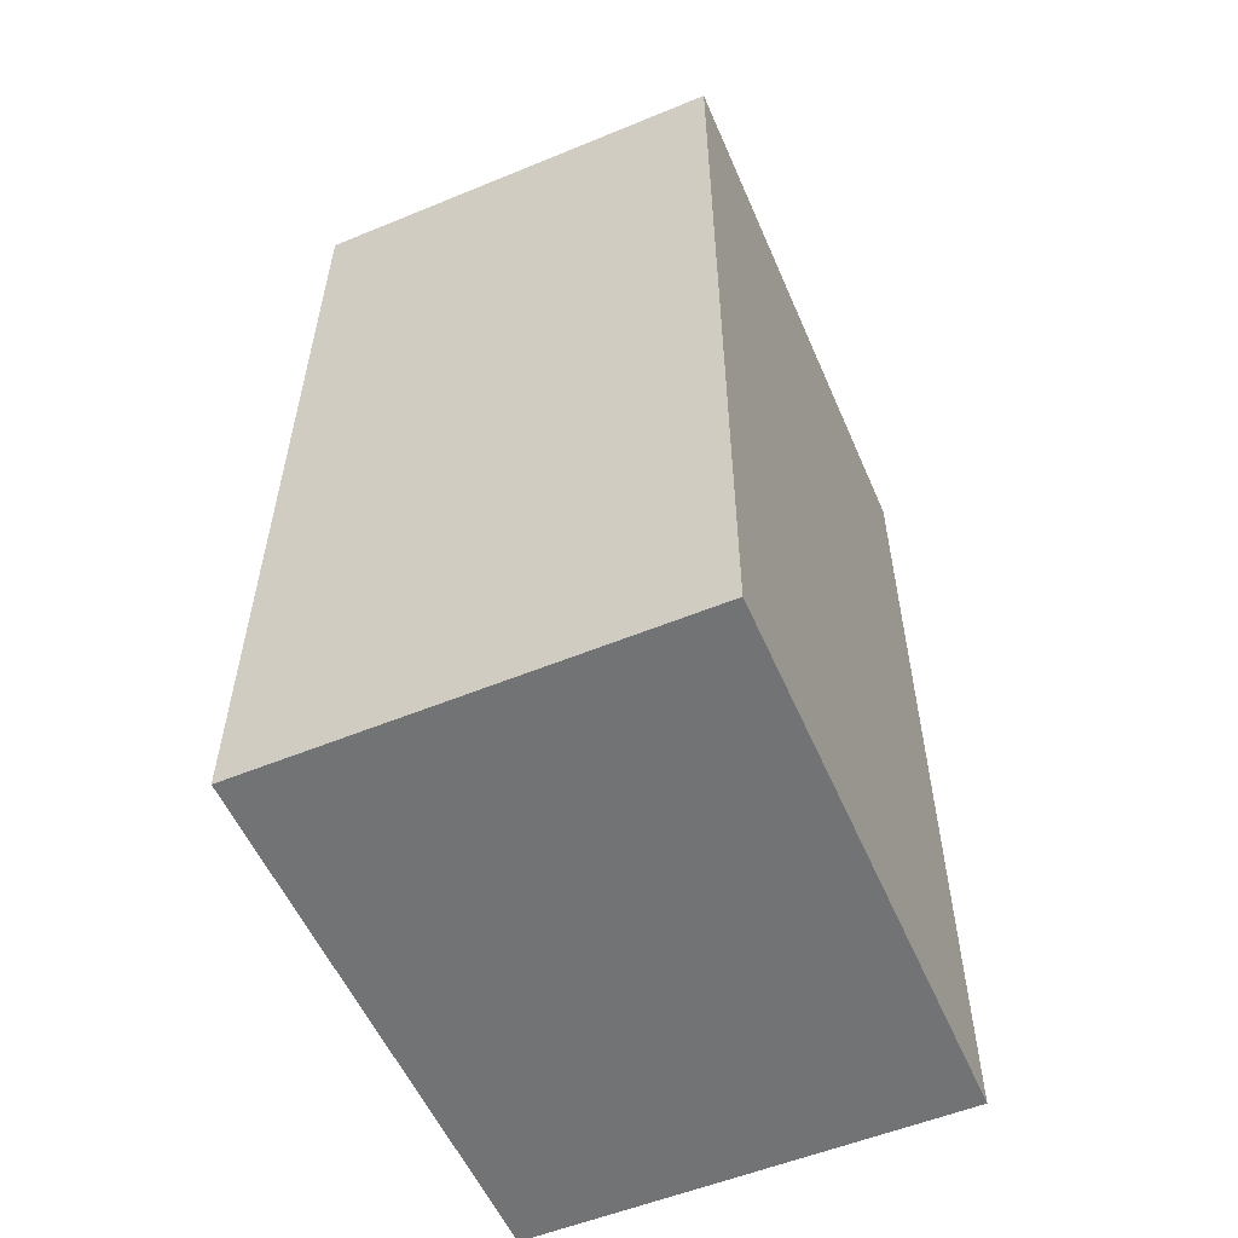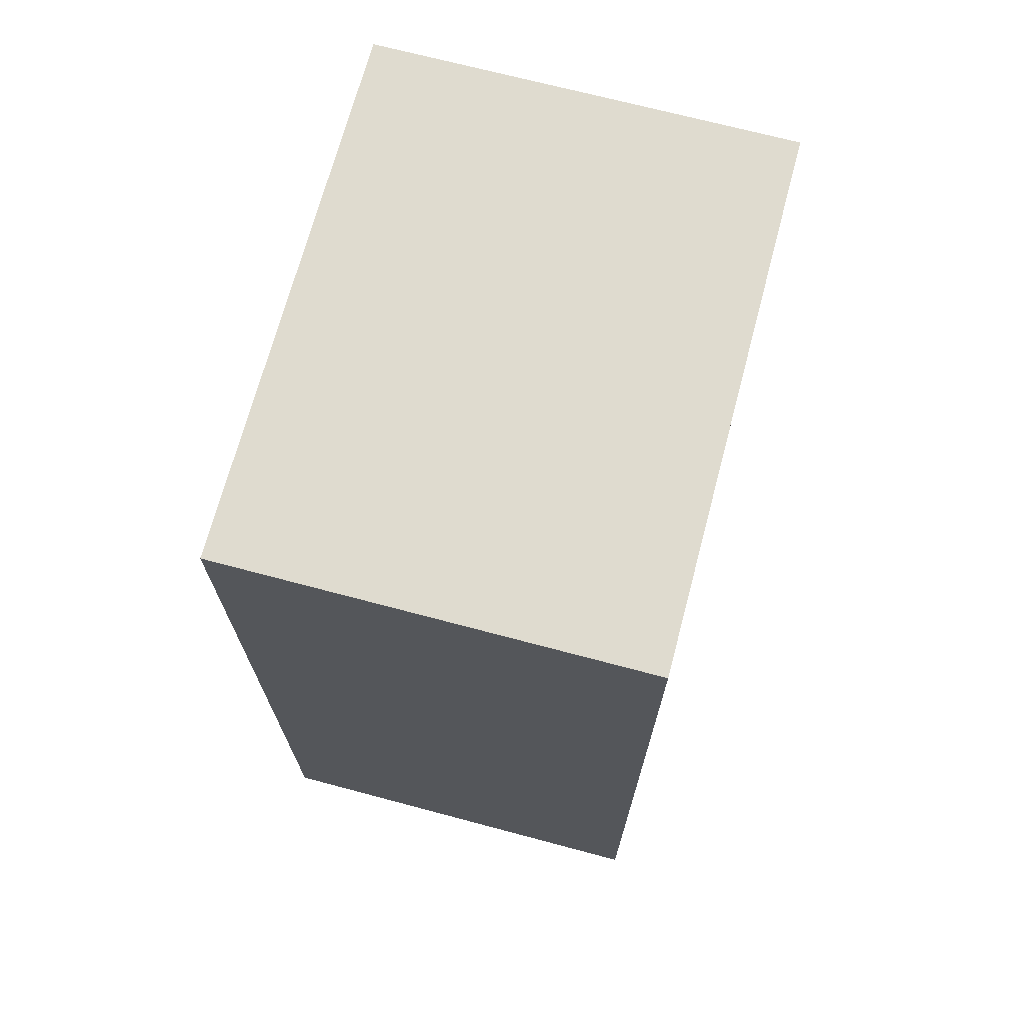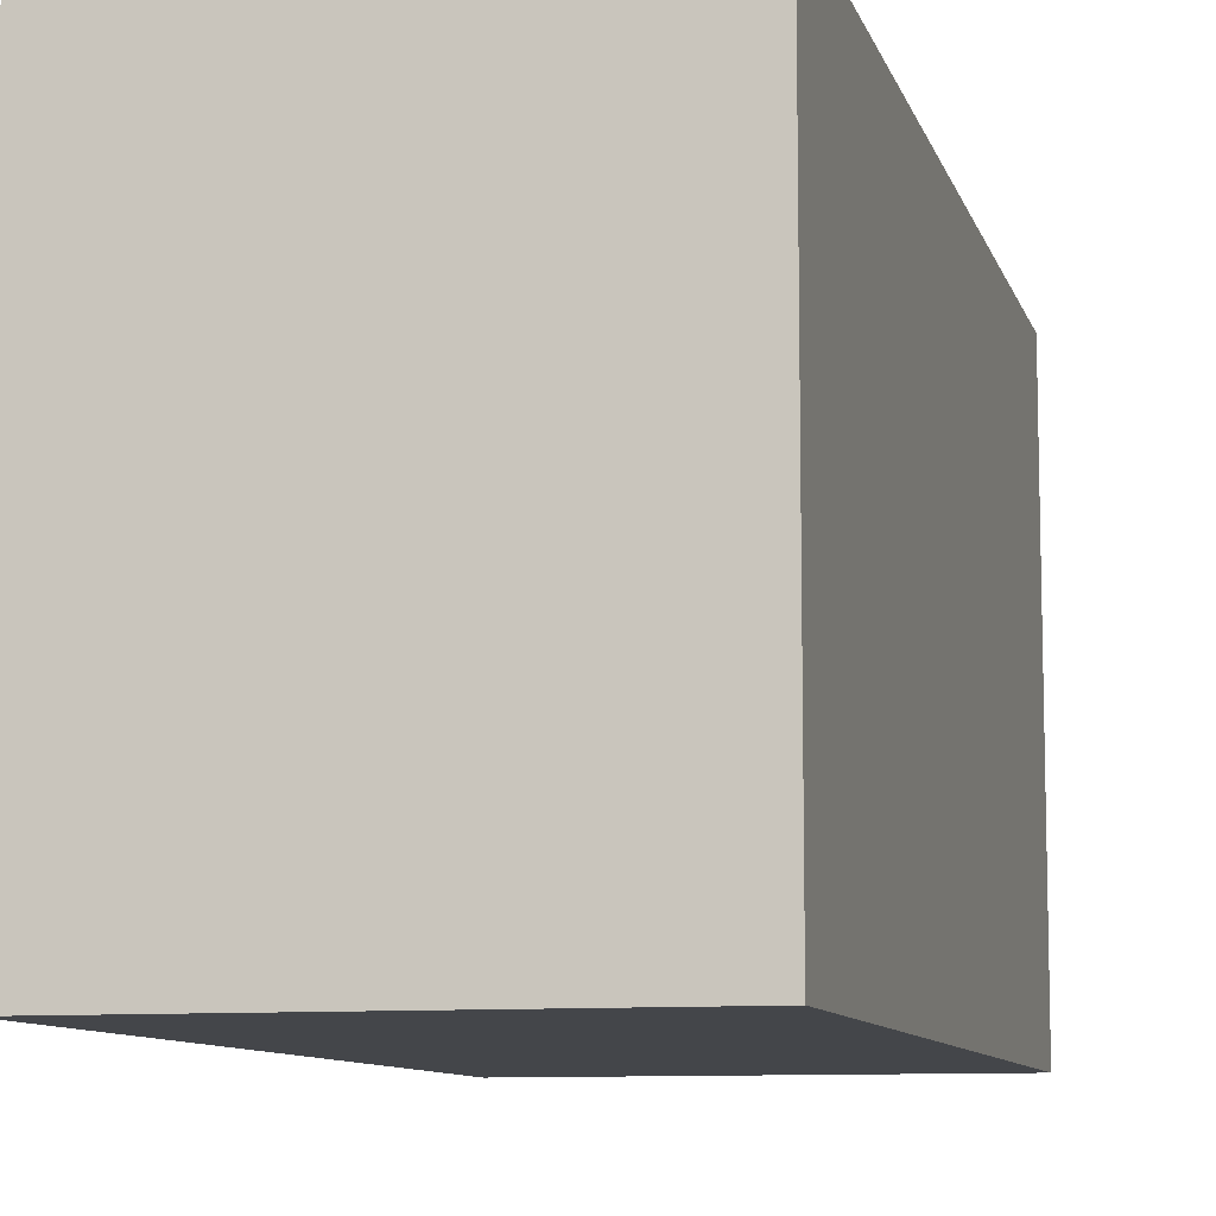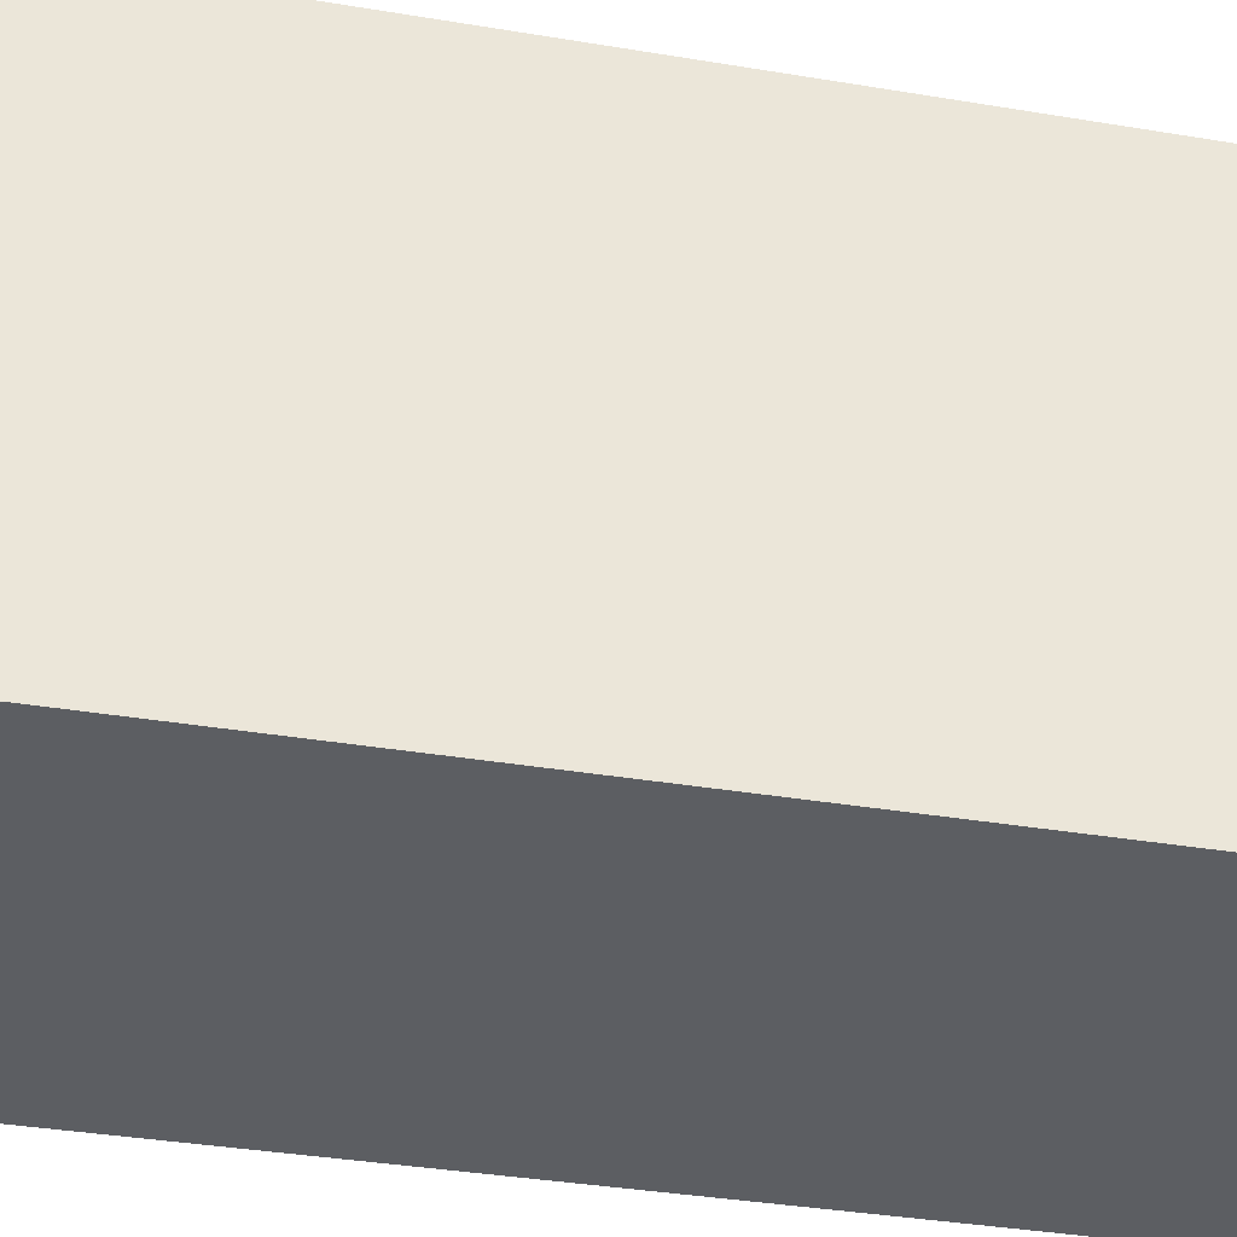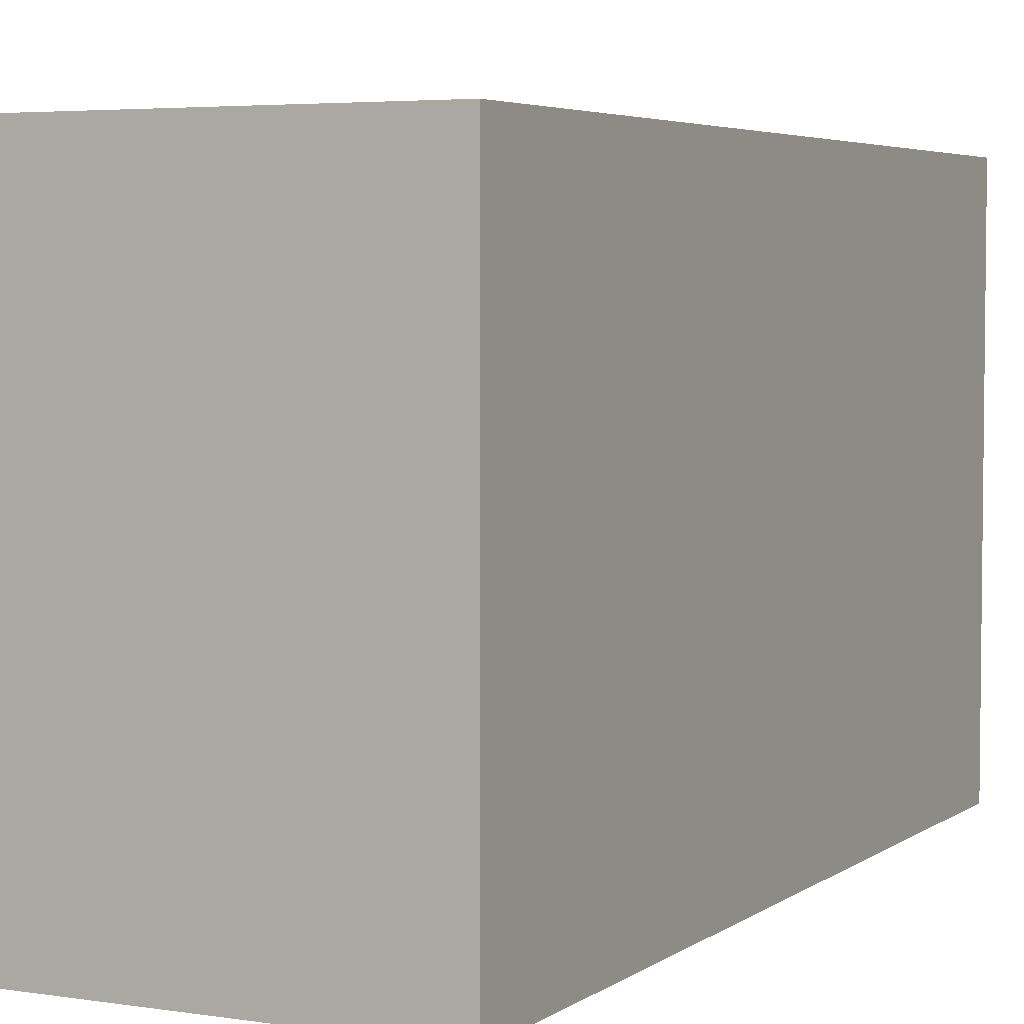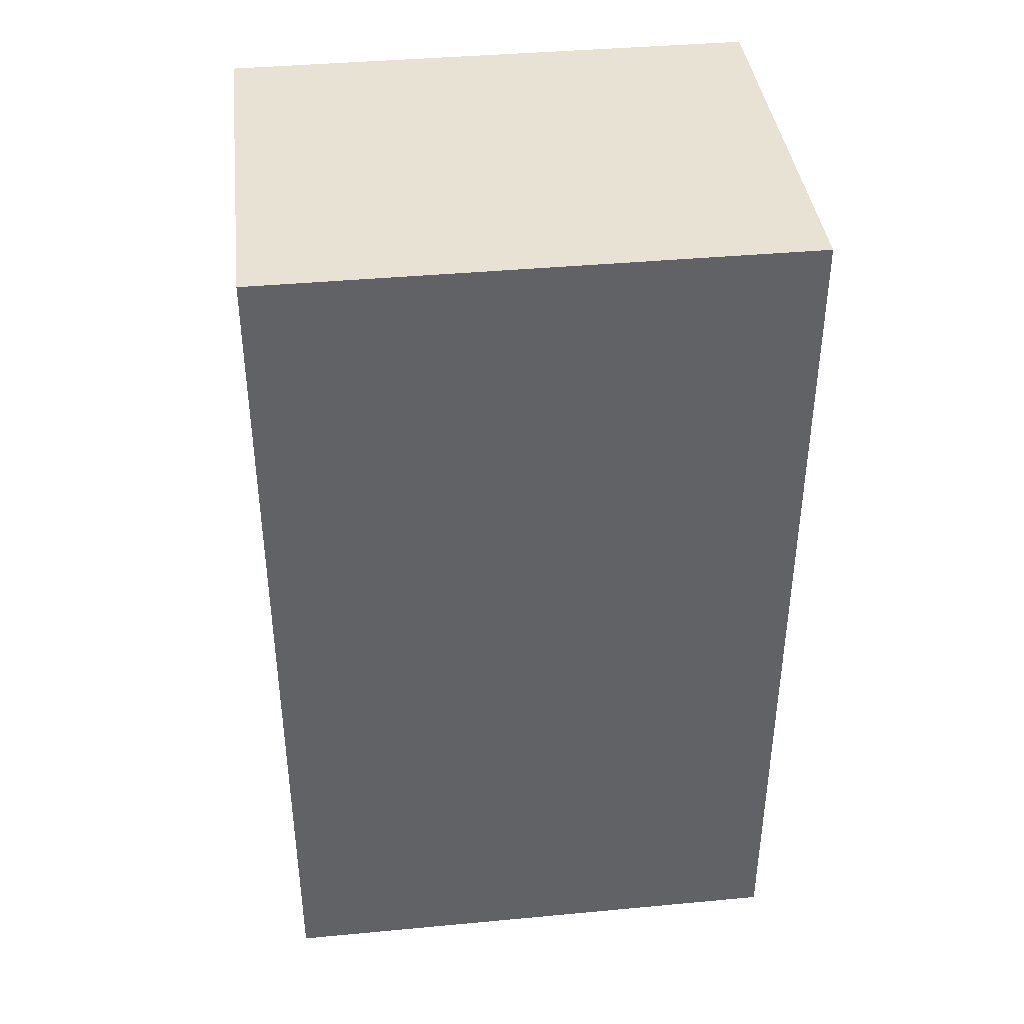
<metadata>
{"format":"obj","ext":"obj","renderer":"f3d","projection":"perspective","resolution":1024,"background":"white","views":[{"elev":-55.7,"azim":23.3,"up":"+Y"},{"elev":70.3,"azim":-165.1,"up":"+Y"},{"elev":-9.4,"azim":-165.9,"up":"+Z"},{"elev":-37.9,"azim":-101.9,"up":"+Z"},{"elev":4.4,"azim":-153.3,"up":"+Z"},{"elev":39.7,"azim":83.4,"up":"+Y"}]}
</metadata>
<code>
v 0.01885 -0.1156 -0.09848
v 0.01885 -0.1156 -0.2348
v 0.01885 0.1156 -0.09848
v -0.08721 0.1156 -0.09848
v -0.08721 -0.1156 -0.09848
v -0.08721 0.1156 -0.2348
v 0.01885 0.1156 -0.2348
v -0.08721 -0.1156 -0.2348
f 1 2 3
f 1 3 4
f 5 2 1
f 5 1 4
f 6 4 3
f 6 5 4
f 7 6 3
f 7 3 2
f 8 2 5
f 8 5 6
f 8 7 2
f 8 6 7

</code>
